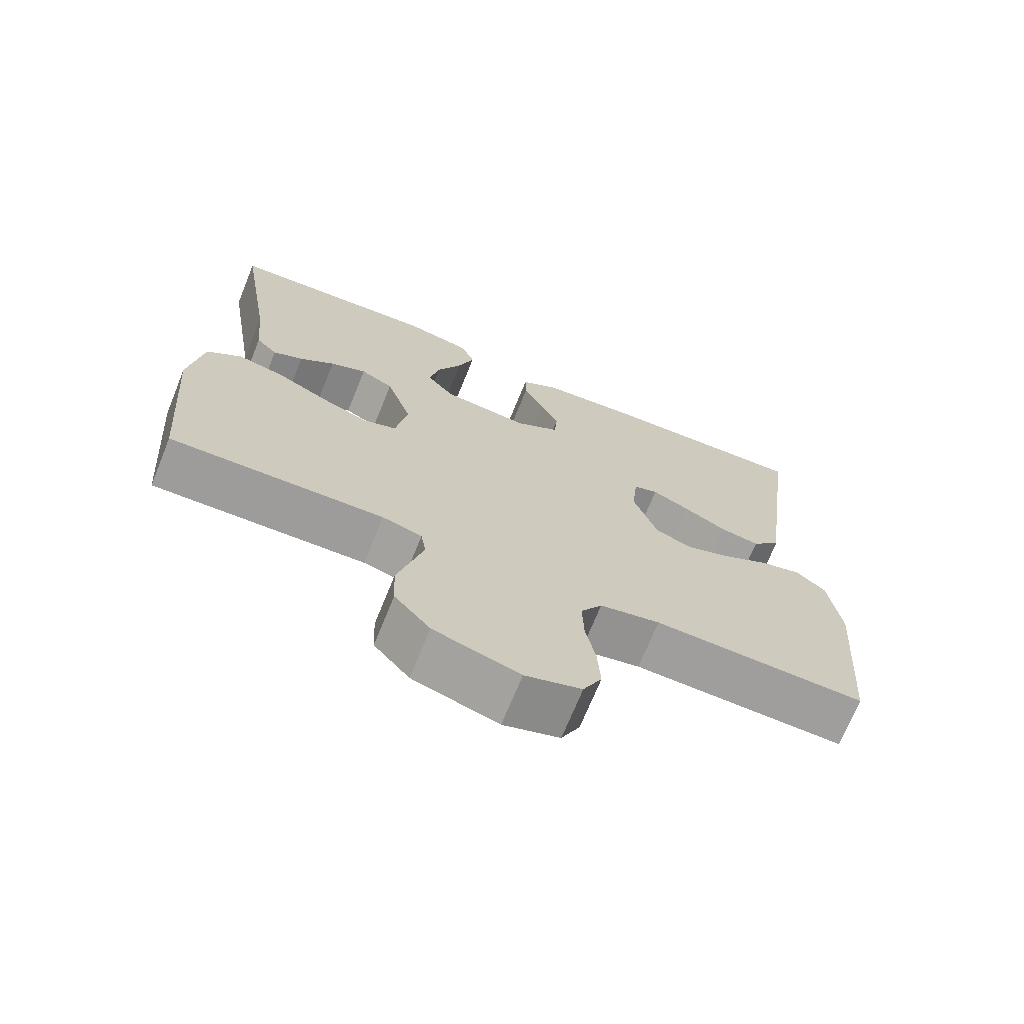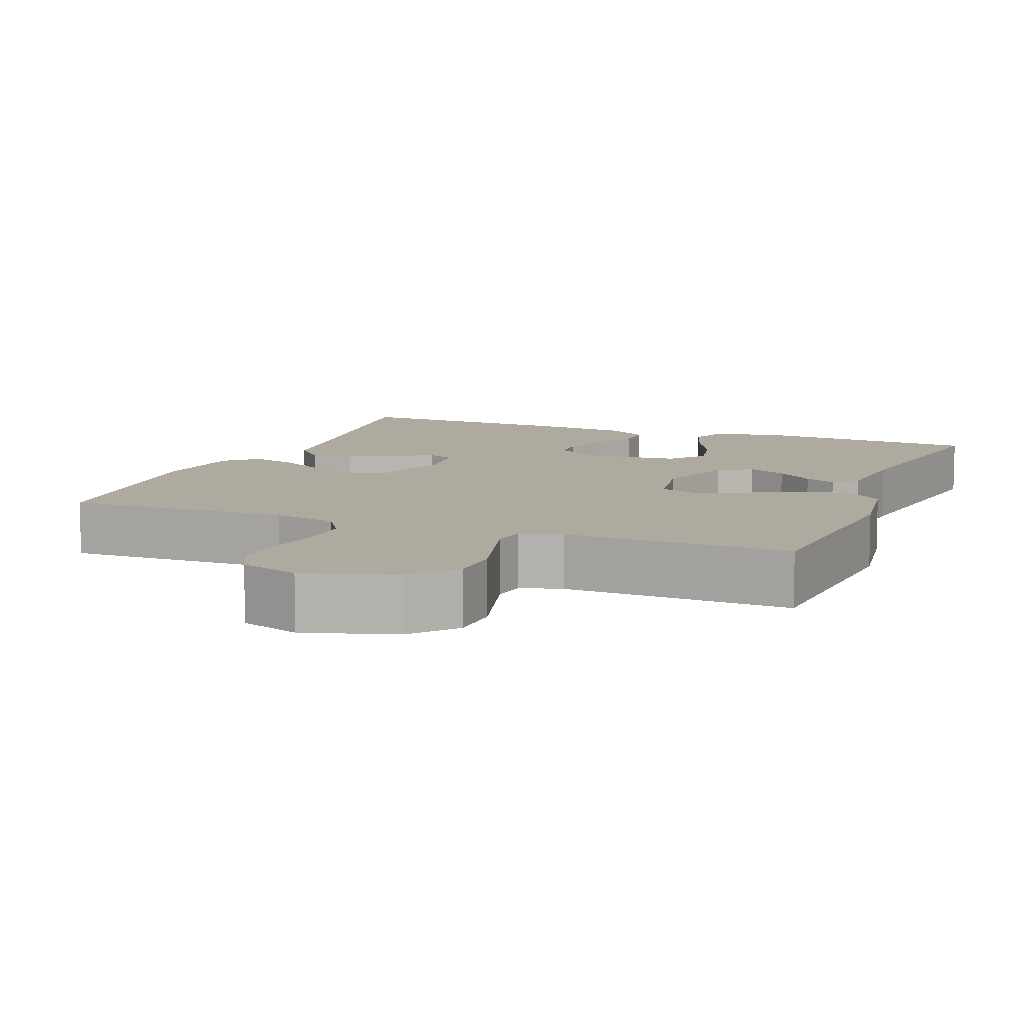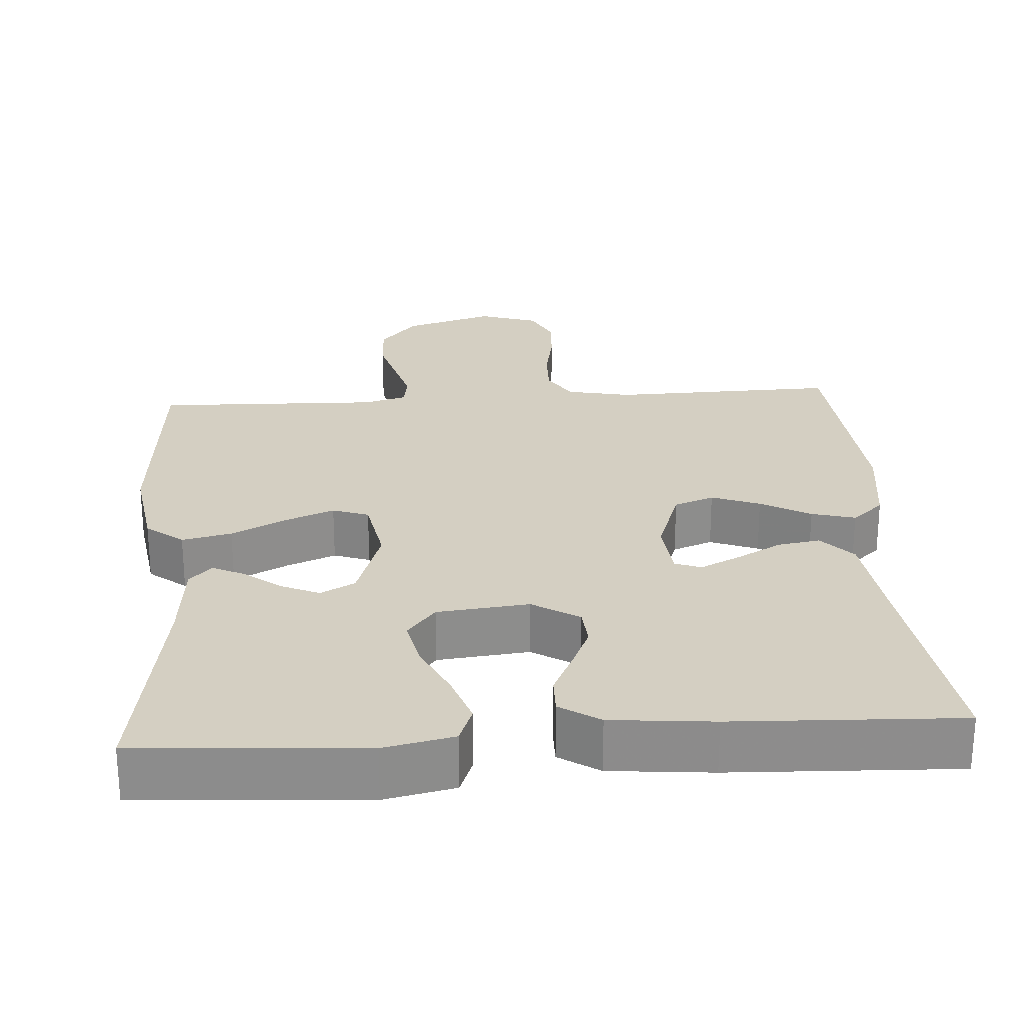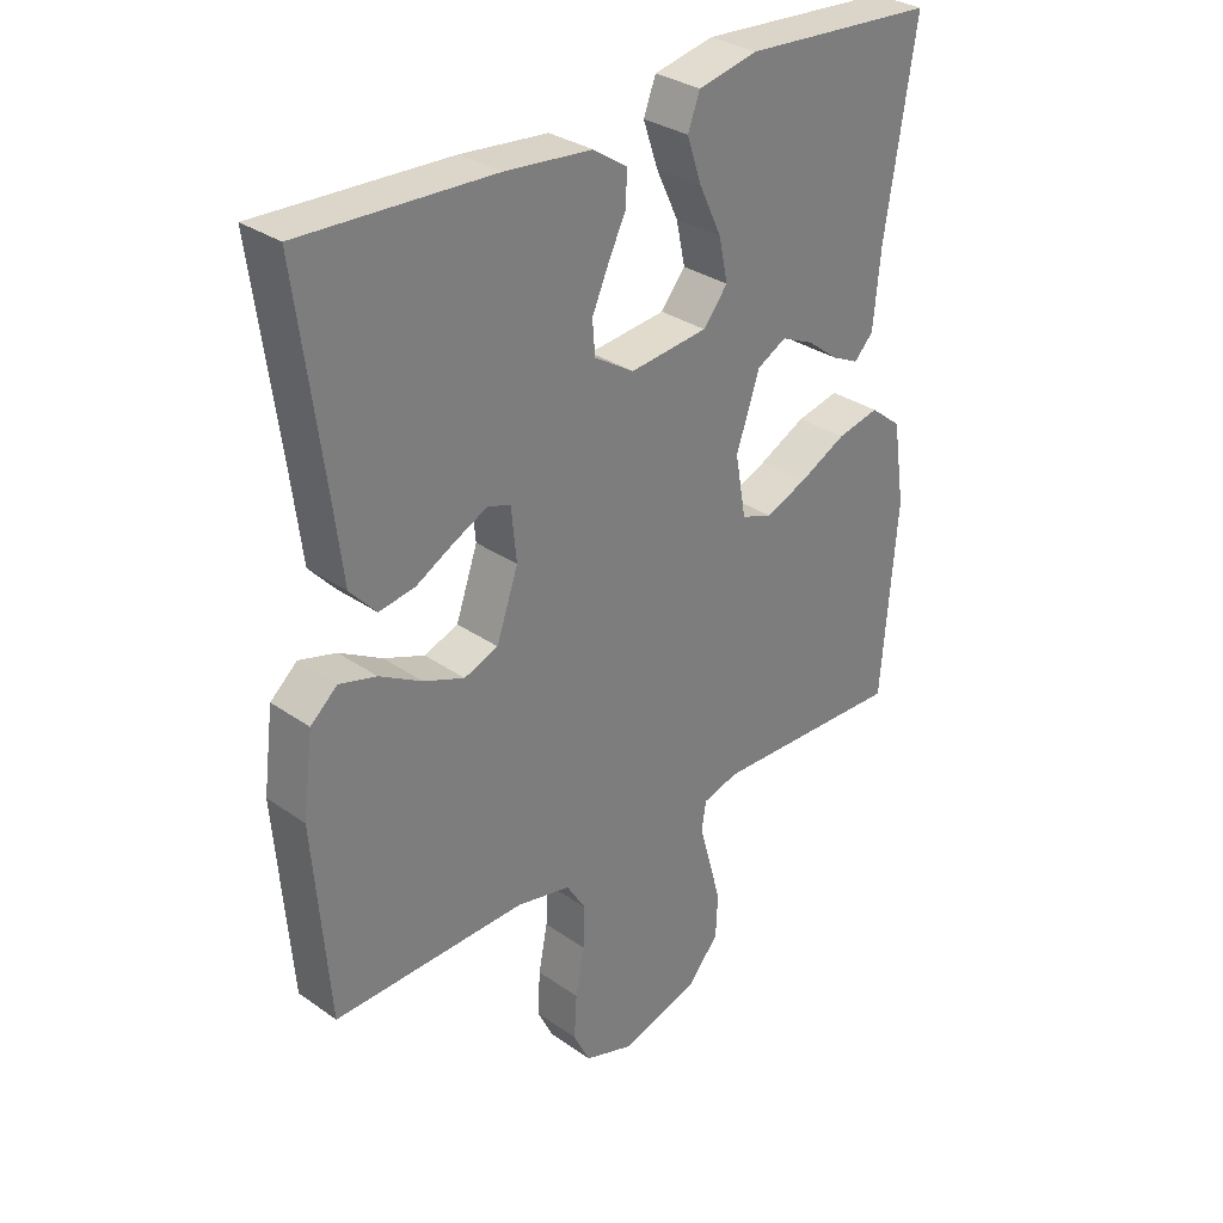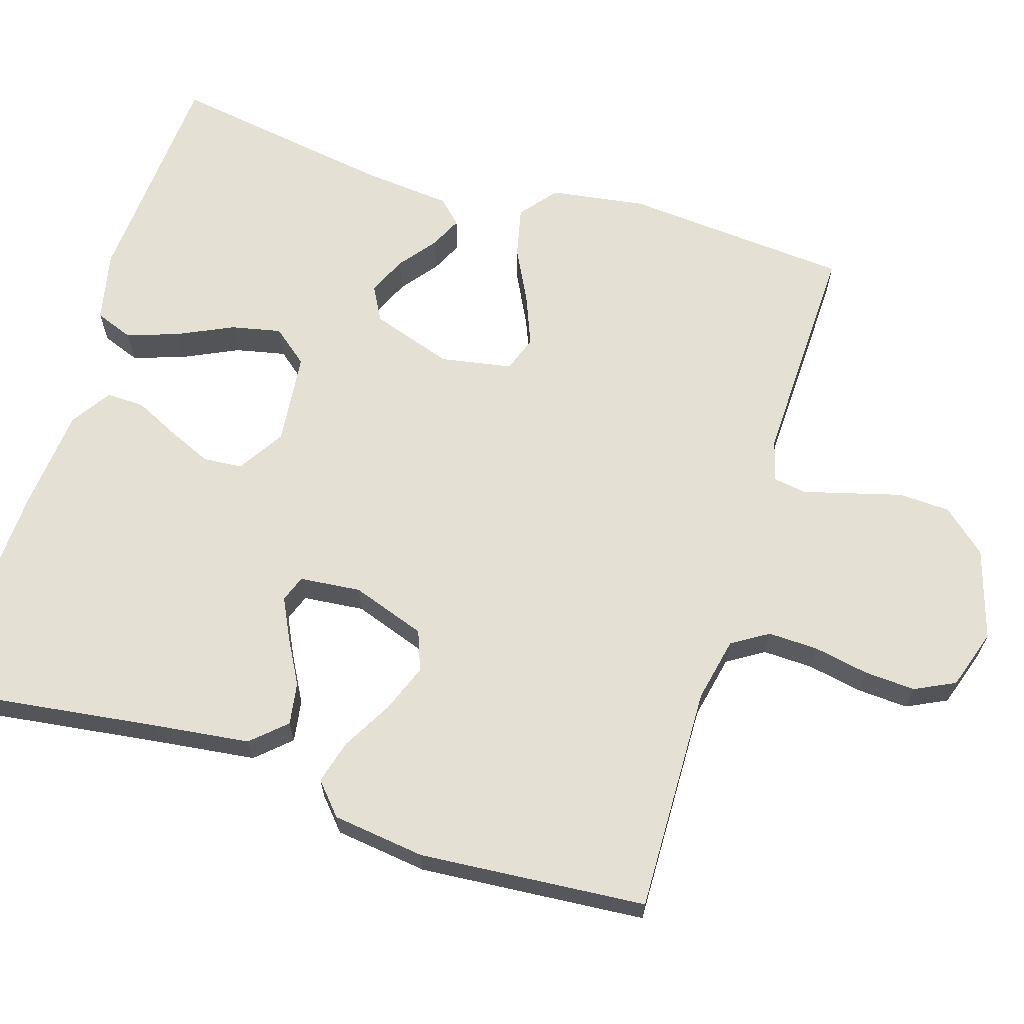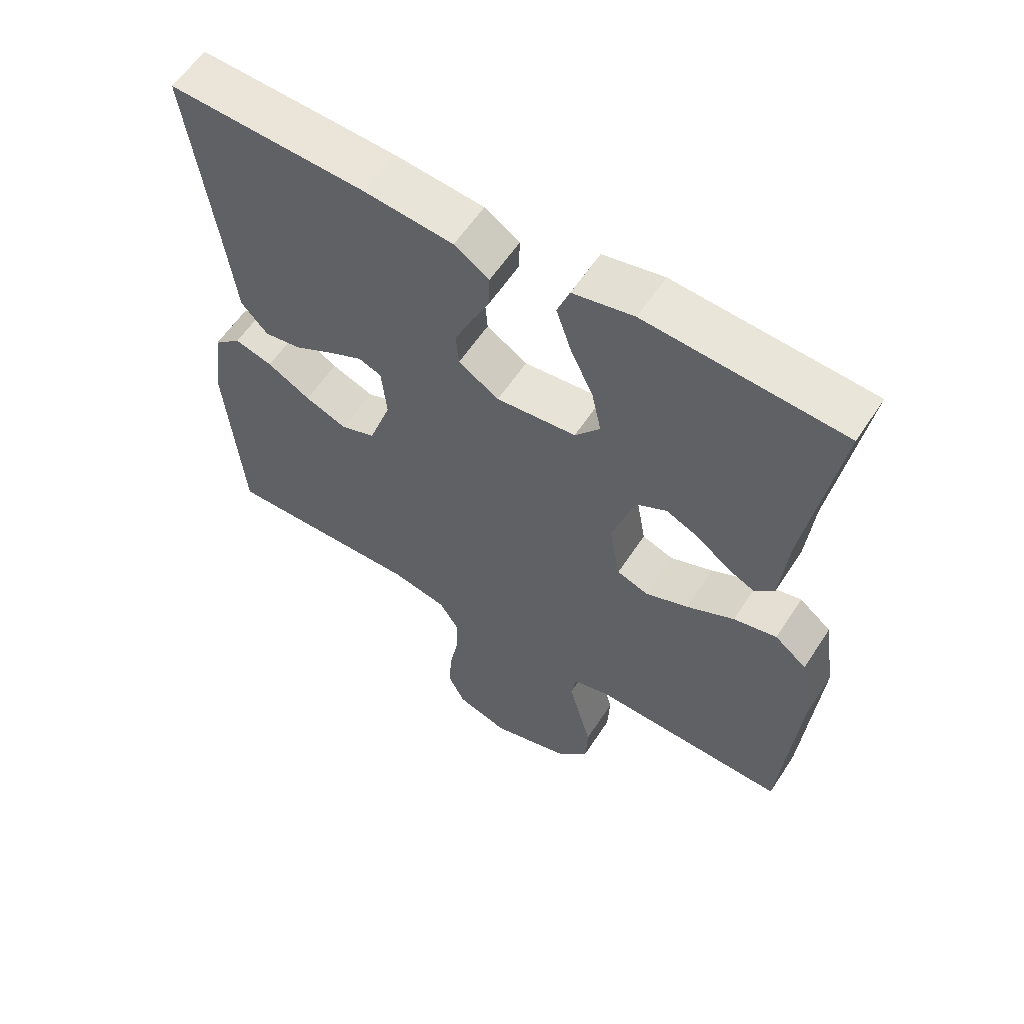
<metadata>
{"format":"obj","ext":"obj","renderer":"f3d","projection":"perspective","resolution":1024,"background":"white","views":[{"elev":-70.7,"azim":-22.1,"up":"+Z"},{"elev":9.5,"azim":-158.5,"up":"+Y"},{"elev":25.8,"azim":-3.9,"up":"+Y"},{"elev":31.4,"azim":134.8,"up":"+Z"},{"elev":65.6,"azim":107.3,"up":"+Y"},{"elev":59.0,"azim":-147.0,"up":"+Z"}]}
</metadata>
<code>
v 0.5 0.07 -0.5
v 0.2 0.07 -0.493
v 0.115 0.07 -0.511
v 0.085 0.07 -0.559
v 0.087 0.07 -0.625
v 0.101 0.07 -0.698
v 0.105 0.07 -0.766
v 0.079 0.07 -0.819
v 0 0.07 -0.845
v -0.12 0.07 -0.808
v -0.17 0.07 -0.75
v -0.173 0.07 -0.682
v -0.154 0.07 -0.613
v -0.137 0.07 -0.551
v -0.144 0.07 -0.507
v -0.2 0.07 -0.491
v -0.5 0.07 -0.5
v -0.524 0.07 -0.2
v -0.505 0.07 -0.073
v -0.456 0.07 -0.034
v -0.39 0.07 -0.049
v -0.317 0.07 -0.086
v -0.252 0.07 -0.112
v -0.204 0.07 -0.095
v -0.187 0.07 0
v -0.223 0.07 0.108
v -0.269 0.07 0.133
v -0.32 0.07 0.11
v -0.369 0.07 0.072
v -0.411 0.07 0.052
v -0.441 0.07 0.083
v -0.452 0.07 0.2
v -0.5 0.07 0.5
v -0.2 0.07 0.52
v -0.107 0.07 0.5
v -0.088 0.07 0.45
v -0.111 0.07 0.382
v -0.146 0.07 0.308
v -0.16 0.07 0.242
v -0.122 0.07 0.195
v 0 0.07 0.182
v 0.062 0.07 0.221
v 0.066 0.07 0.273
v 0.04 0.07 0.332
v 0.012 0.07 0.39
v 0.011 0.07 0.44
v 0.064 0.07 0.475
v 0.2 0.07 0.488
v 0.5 0.07 0.5
v 0.46 0.07 0.2
v 0.444 0.07 0.071
v 0.403 0.07 0.026
v 0.347 0.07 0.035
v 0.287 0.07 0.068
v 0.234 0.07 0.094
v 0.199 0.07 0.081
v 0.191 0.07 0
v 0.225 0.07 -0.098
v 0.278 0.07 -0.118
v 0.342 0.07 -0.093
v 0.408 0.07 -0.056
v 0.466 0.07 -0.04
v 0.508 0.07 -0.077
v 0.524 0.07 -0.2
v 0.5 0 -0.5
v 0.2 0 -0.493
v 0.115 0 -0.511
v 0.085 0 -0.559
v 0.087 0 -0.625
v 0.101 0 -0.698
v 0.105 0 -0.766
v 0.079 0 -0.819
v 0 0 -0.845
v -0.12 0 -0.808
v -0.17 0 -0.75
v -0.173 0 -0.682
v -0.154 0 -0.613
v -0.137 0 -0.551
v -0.144 0 -0.507
v -0.2 0 -0.491
v -0.5 0 -0.5
v -0.524 0 -0.2
v -0.505 0 -0.073
v -0.456 0 -0.034
v -0.39 0 -0.049
v -0.317 0 -0.086
v -0.252 0 -0.112
v -0.204 0 -0.095
v -0.187 0 0
v -0.223 0 0.108
v -0.269 0 0.133
v -0.32 0 0.11
v -0.369 0 0.072
v -0.411 0 0.052
v -0.441 0 0.083
v -0.452 0 0.2
v -0.5 0 0.5
v -0.2 0 0.52
v -0.107 0 0.5
v -0.088 0 0.45
v -0.111 0 0.382
v -0.146 0 0.308
v -0.16 0 0.242
v -0.122 0 0.195
v 0 0 0.182
v 0.062 0 0.221
v 0.066 0 0.273
v 0.04 0 0.332
v 0.012 0 0.39
v 0.011 0 0.44
v 0.064 0 0.475
v 0.2 0 0.488
v 0.5 0 0.5
v 0.46 0 0.2
v 0.444 0 0.071
v 0.403 0 0.026
v 0.347 0 0.035
v 0.287 0 0.068
v 0.234 0 0.094
v 0.199 0 0.081
v 0.191 0 0
v 0.225 0 -0.098
v 0.278 0 -0.118
v 0.342 0 -0.093
v 0.408 0 -0.056
v 0.466 0 -0.04
v 0.508 0 -0.077
v 0.524 0 -0.2
f 64 1 2
f 63 64 2
f 62 63 2
f 61 62 2
f 60 61 2
f 59 60 2 3
f 58 59 3 4
f 57 58 4
f 56 57 4
f 52 53 54
f 51 52 54
f 50 51 54
f 50 54 55
f 49 50 55
f 48 49 55
f 47 48 55
f 46 47 55
f 45 46 55
f 44 45 55
f 43 44 55 56
f 36 37 38
f 35 36 38
f 34 35 38
f 33 34 38
f 32 33 38
f 32 38 39
f 31 32 39
f 30 31 39
f 29 30 39
f 28 29 39
f 27 28 39
f 26 27 39 40
f 20 21 22
f 19 20 22
f 18 19 22
f 17 18 22
f 16 17 22
f 15 16 22 23
f 11 12 13
f 10 11 13
f 9 10 13
f 8 9 13
f 7 8 13
f 6 7 13
f 5 6 13
f 4 5 13 14
f 42 43 56 4
f 25 26 40 41
f 4 14 15
f 42 4 15
f 41 42 15
f 25 41 15
f 24 25 15
f 15 23 24
f 66 65 128
f 66 128 127
f 66 127 126
f 66 126 125
f 66 125 124
f 67 66 124 123
f 68 67 123 122
f 68 122 121
f 68 121 120
f 118 117 116
f 118 116 115
f 118 115 114
f 119 118 114
f 119 114 113
f 119 113 112
f 119 112 111
f 119 111 110
f 119 110 109
f 119 109 108
f 120 119 108 107
f 102 101 100
f 102 100 99
f 102 99 98
f 102 98 97
f 102 97 96
f 103 102 96
f 103 96 95
f 103 95 94
f 103 94 93
f 103 93 92
f 103 92 91
f 104 103 91 90
f 86 85 84
f 86 84 83
f 86 83 82
f 86 82 81
f 86 81 80
f 87 86 80 79
f 77 76 75
f 77 75 74
f 77 74 73
f 77 73 72
f 77 72 71
f 77 71 70
f 77 70 69
f 78 77 69 68
f 68 120 107 106
f 105 104 90 89
f 79 78 68
f 79 68 106
f 79 106 105
f 79 105 89
f 79 89 88
f 88 87 79
f 1 65 66 2
f 2 66 67 3
f 3 67 68 4
f 4 68 69 5
f 5 69 70 6
f 6 70 71 7
f 7 71 72 8
f 8 72 73 9
f 9 73 74 10
f 10 74 75 11
f 11 75 76 12
f 12 76 77 13
f 13 77 78 14
f 14 78 79 15
f 15 79 80 16
f 16 80 81 17
f 17 81 82 18
f 18 82 83 19
f 19 83 84 20
f 20 84 85 21
f 21 85 86 22
f 22 86 87 23
f 23 87 88 24
f 24 88 89 25
f 25 89 90 26
f 26 90 91 27
f 27 91 92 28
f 28 92 93 29
f 29 93 94 30
f 30 94 95 31
f 31 95 96 32
f 32 96 97 33
f 33 97 98 34
f 34 98 99 35
f 35 99 100 36
f 36 100 101 37
f 37 101 102 38
f 38 102 103 39
f 39 103 104 40
f 40 104 105 41
f 41 105 106 42
f 42 106 107 43
f 43 107 108 44
f 44 108 109 45
f 45 109 110 46
f 46 110 111 47
f 47 111 112 48
f 48 112 113 49
f 49 113 114 50
f 50 114 115 51
f 51 115 116 52
f 52 116 117 53
f 53 117 118 54
f 54 118 119 55
f 55 119 120 56
f 56 120 121 57
f 57 121 122 58
f 58 122 123 59
f 59 123 124 60
f 60 124 125 61
f 61 125 126 62
f 62 126 127 63
f 63 127 128 64
f 64 128 65 1

</code>
